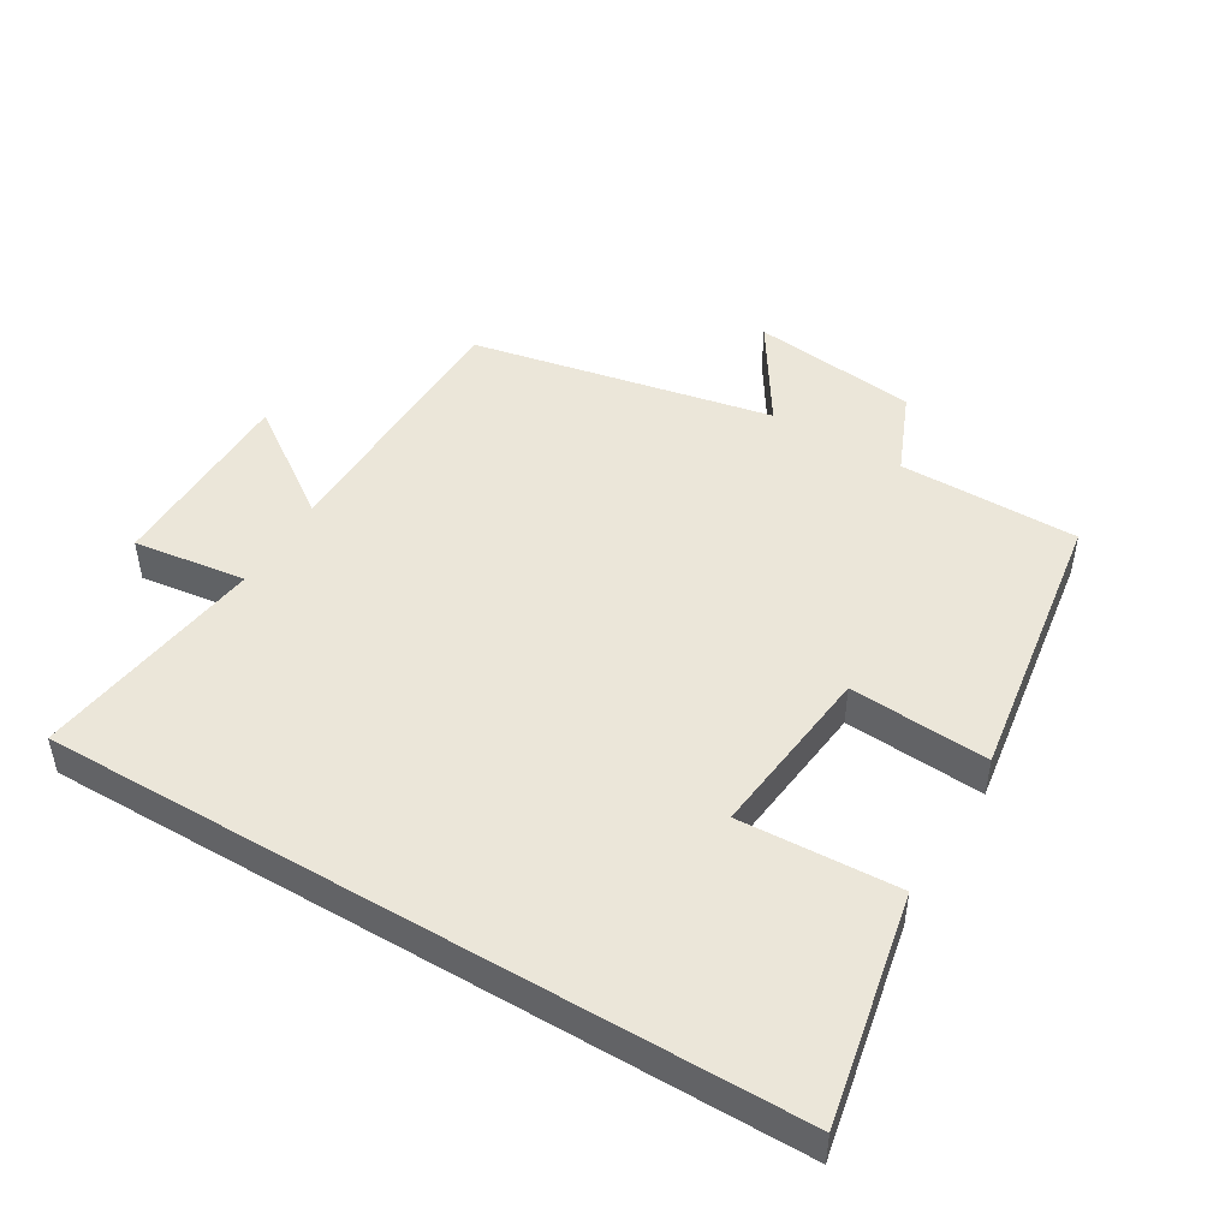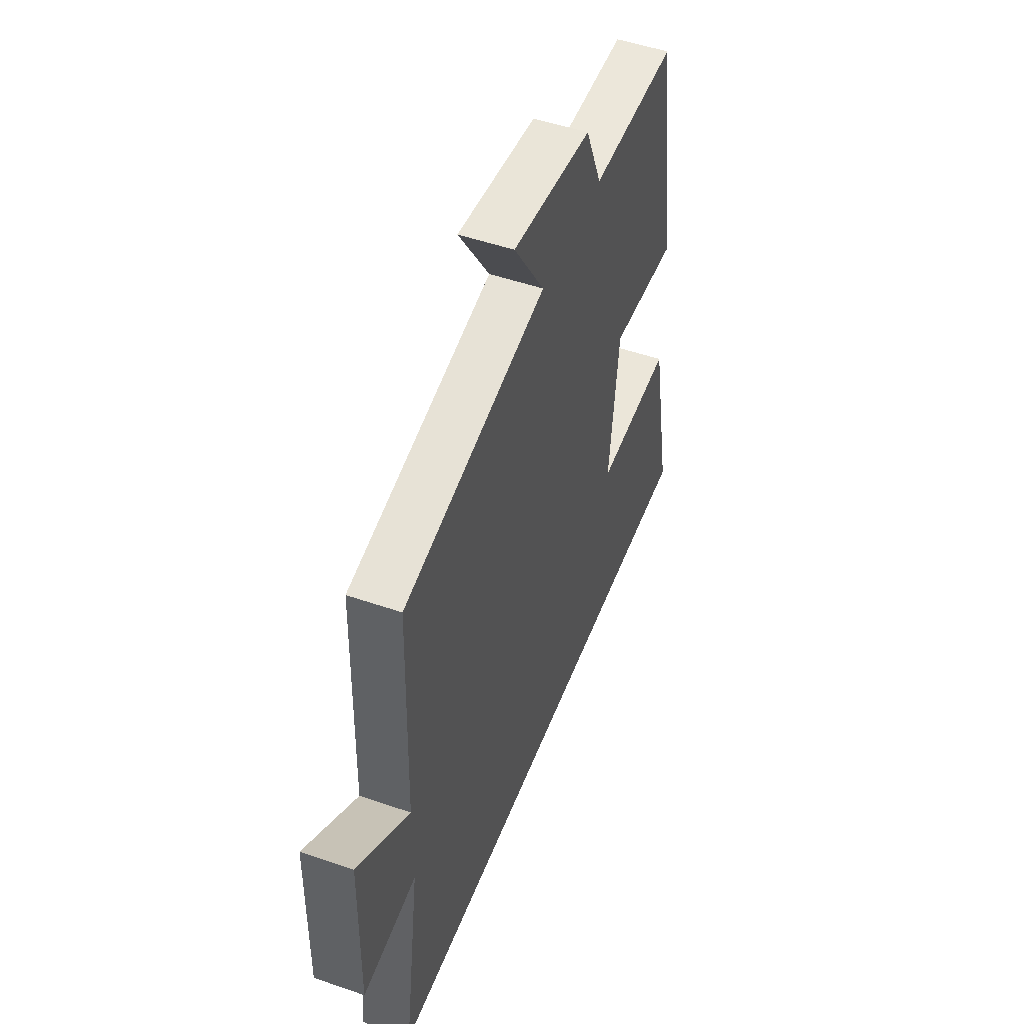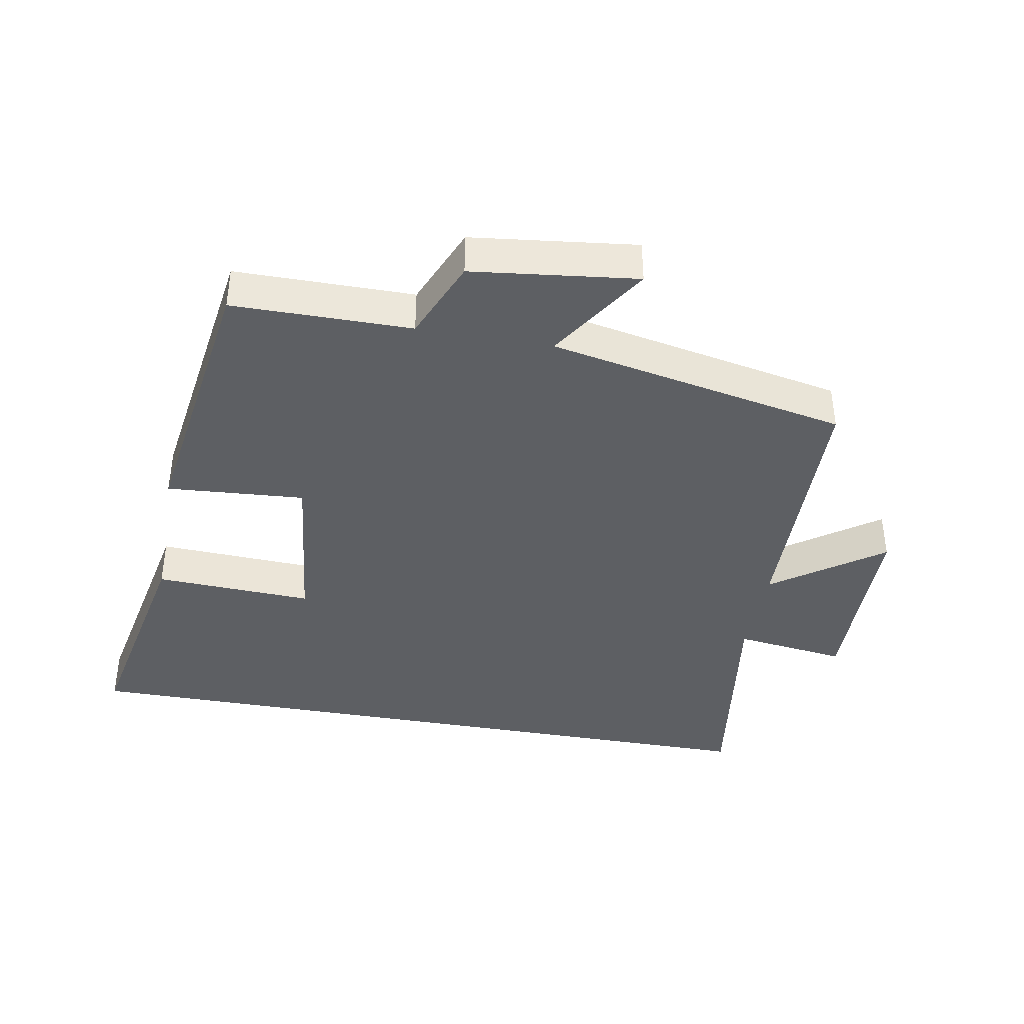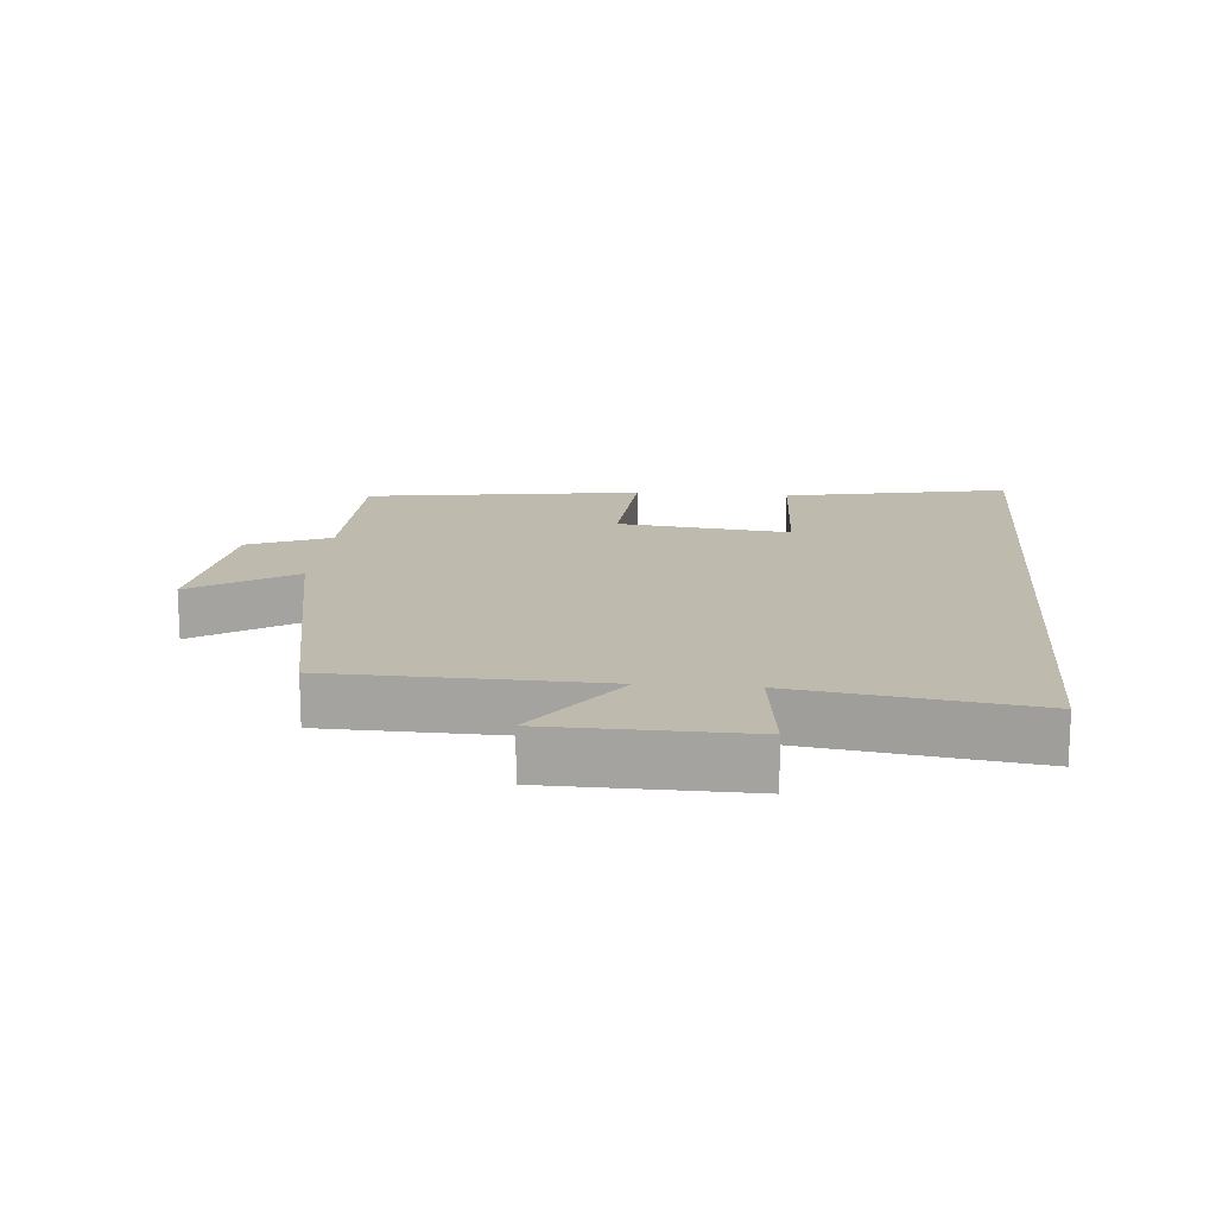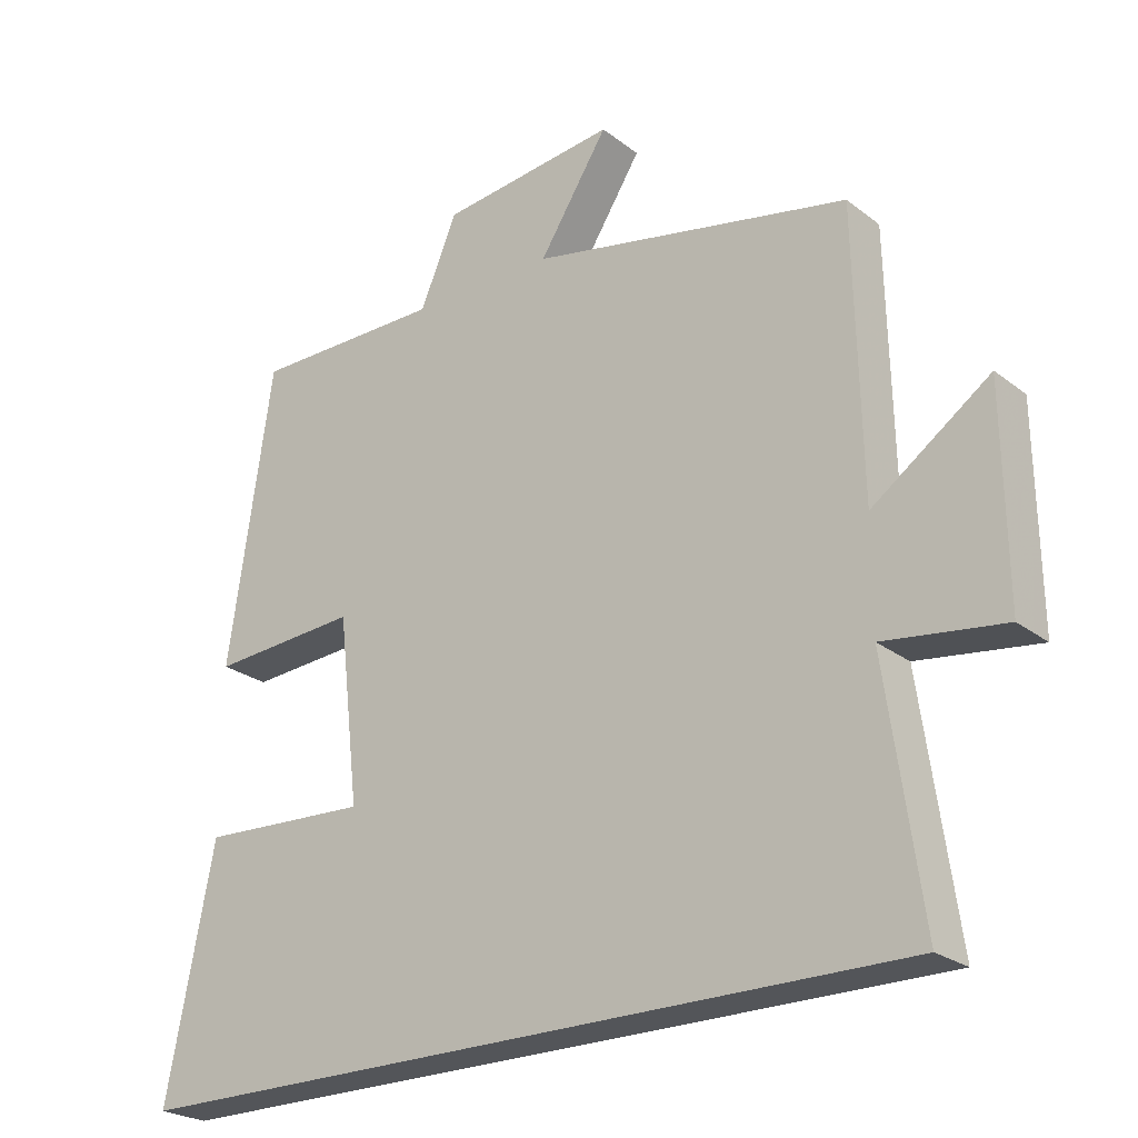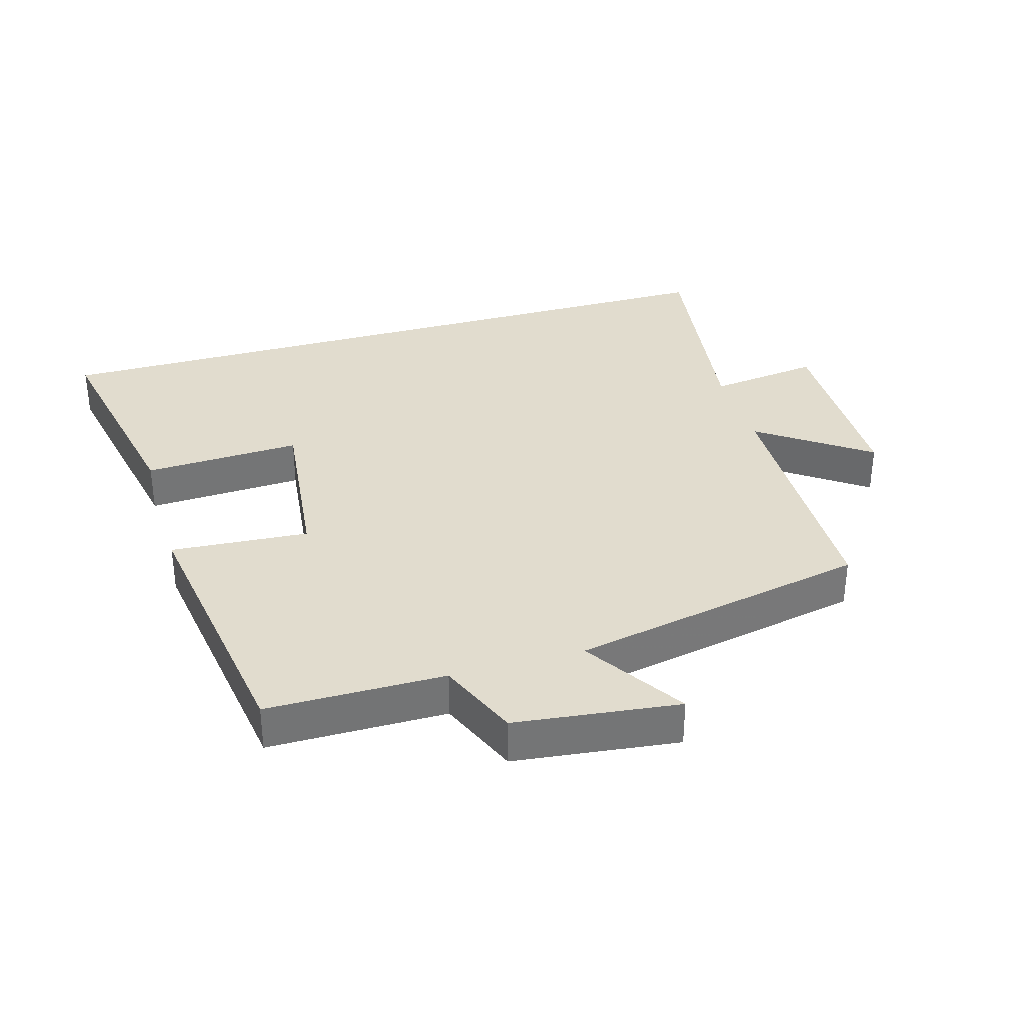
<metadata>
{"format":"obj","ext":"obj","renderer":"f3d","projection":"perspective","resolution":1024,"background":"white","views":[{"elev":47.8,"azim":-149.4,"up":"+Y"},{"elev":50.3,"azim":110.8,"up":"+Z"},{"elev":-39.8,"azim":-10.2,"up":"+Y"},{"elev":15.8,"azim":95.1,"up":"+Y"},{"elev":-24.3,"azim":38.7,"up":"+Z"},{"elev":34.1,"azim":-16.3,"up":"+Y"}]}
</metadata>
<code>
v 0.55 0.07 -0.5
v -0.568 0.07 -0.5
v -0.5 0.07 -0.157
v -0.26 0.07 -0.168
v -0.29 0.07 0.094
v -0.5 0.07 0.079
v -0.438 0.07 0.499
v -0.167 0.07 0.5
v -0.115 0.07 0.624
v 0.135 0.07 0.654
v 0.037 0.07 0.5
v 0.491 0.07 0.41
v 0.5 0.07 0.008
v 0.666 0.07 0.126
v 0.67 0.07 -0.17
v 0.5 0.07 -0.148
v 0.55 0 -0.5
v -0.568 0 -0.5
v -0.5 0 -0.157
v -0.26 0 -0.168
v -0.29 0 0.094
v -0.5 0 0.079
v -0.438 0 0.499
v -0.167 0 0.5
v -0.115 0 0.624
v 0.135 0 0.654
v 0.037 0 0.5
v 0.491 0 0.41
v 0.5 0 0.008
v 0.666 0 0.126
v 0.67 0 -0.17
v 0.5 0 -0.148
f 13 14 15 16
f 11 12 13 16
f 11 16 1
f 8 9 10 11
f 5 6 7 8
f 4 5 8 11
f 1 2 3 4
f 1 4 11
f 32 31 30 29
f 32 29 28 27
f 17 32 27
f 27 26 25 24
f 24 23 22 21
f 27 24 21 20
f 20 19 18 17
f 27 20 17
f 1 17 18 2
f 2 18 19 3
f 3 19 20 4
f 4 20 21 5
f 5 21 22 6
f 6 22 23 7
f 7 23 24 8
f 8 24 25 9
f 9 25 26 10
f 10 26 27 11
f 11 27 28 12
f 12 28 29 13
f 13 29 30 14
f 14 30 31 15
f 15 31 32 16
f 16 32 17 1

</code>
